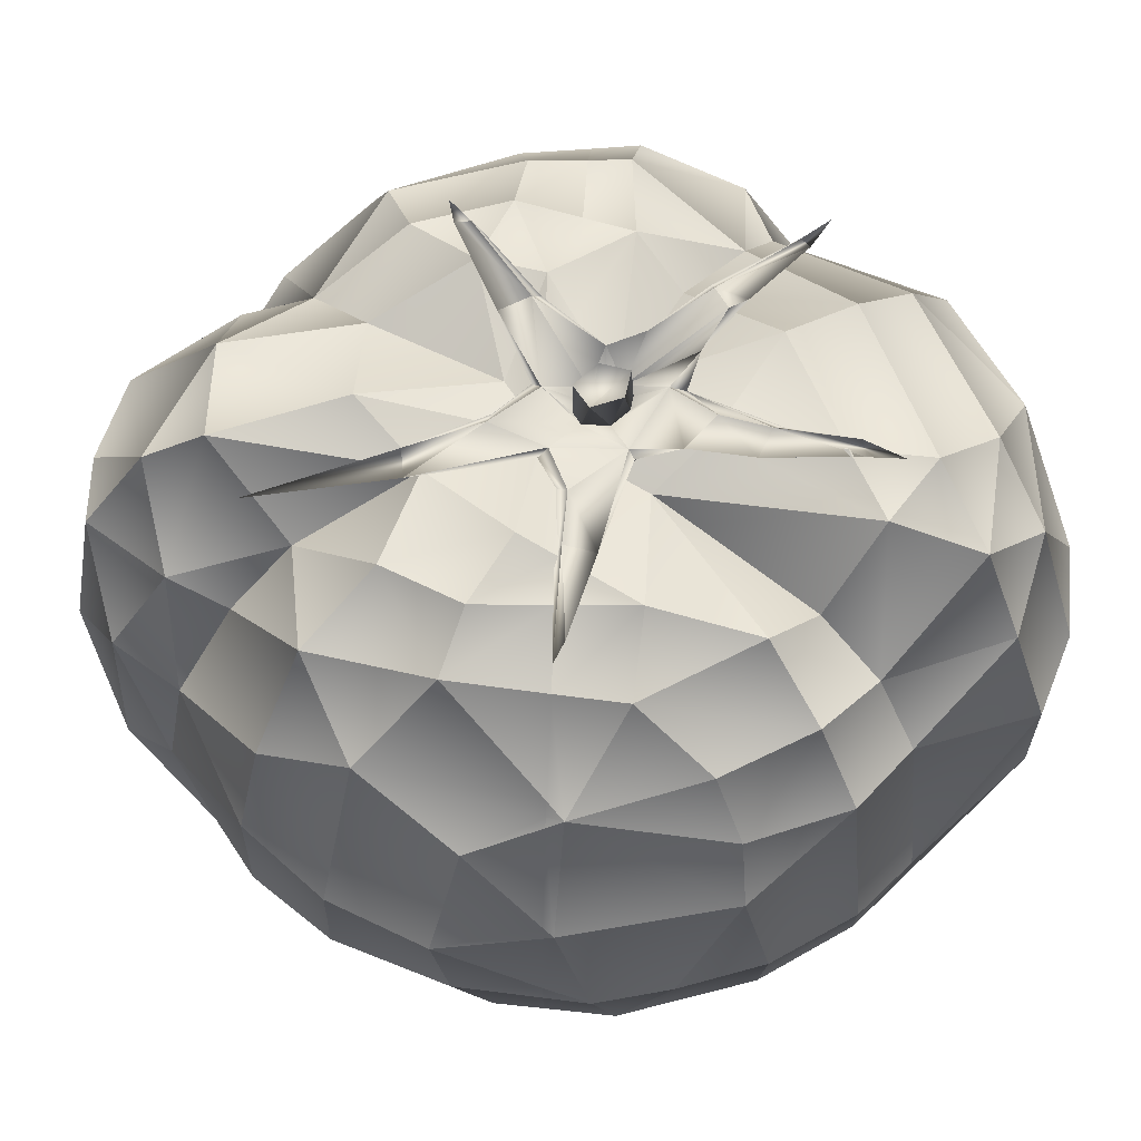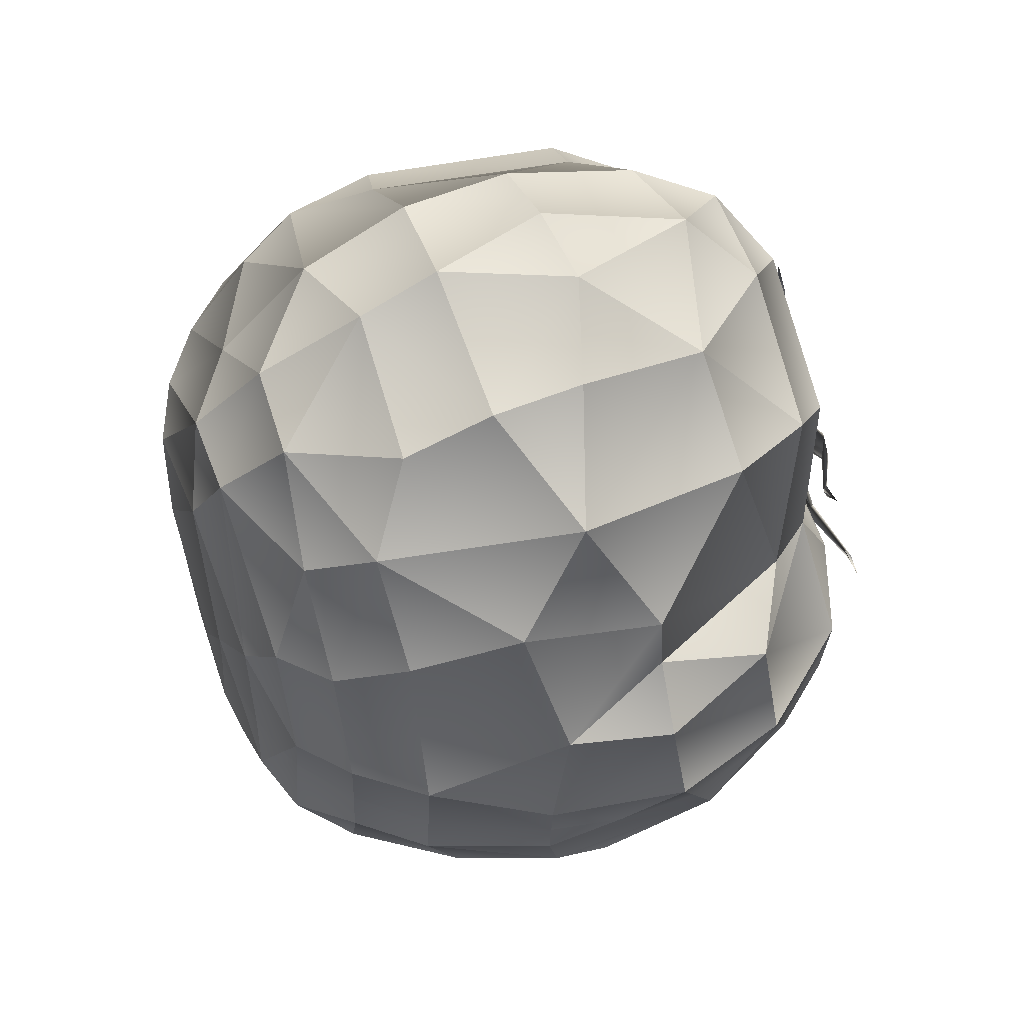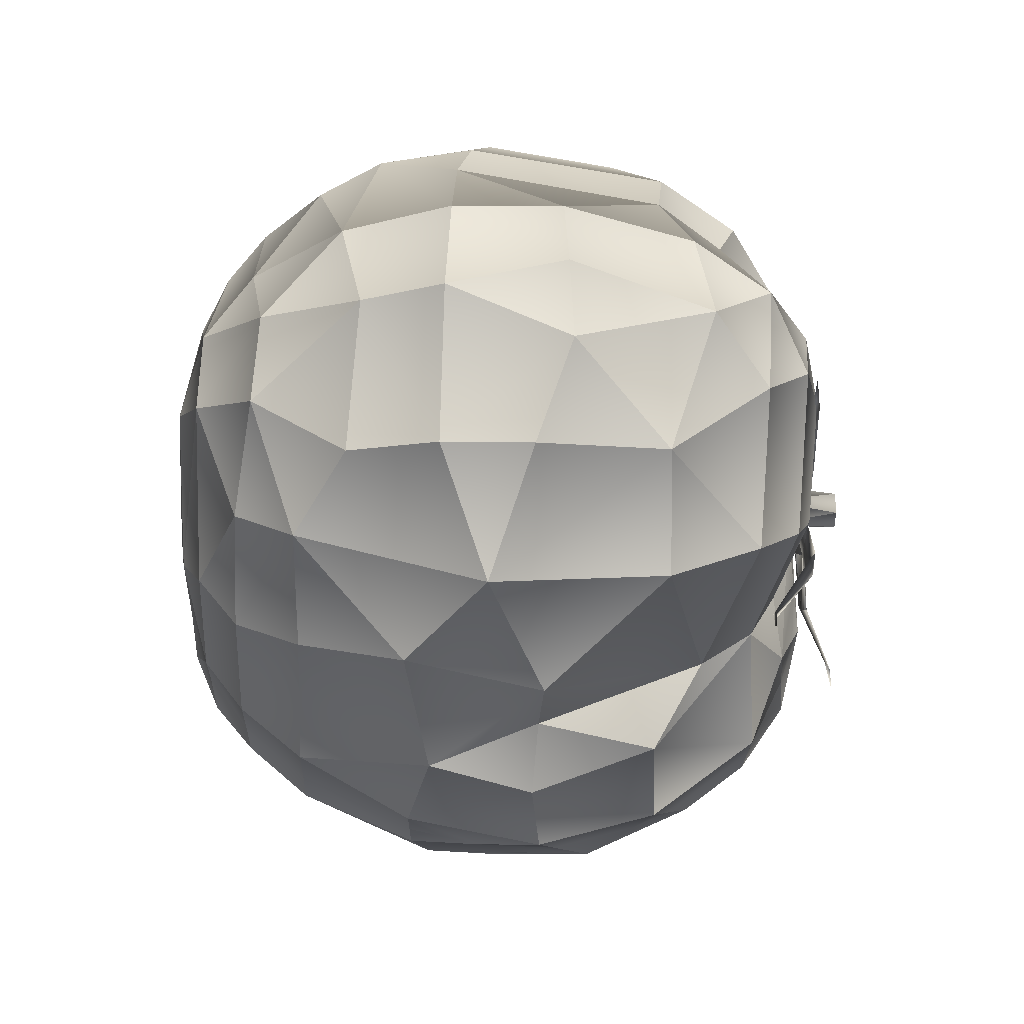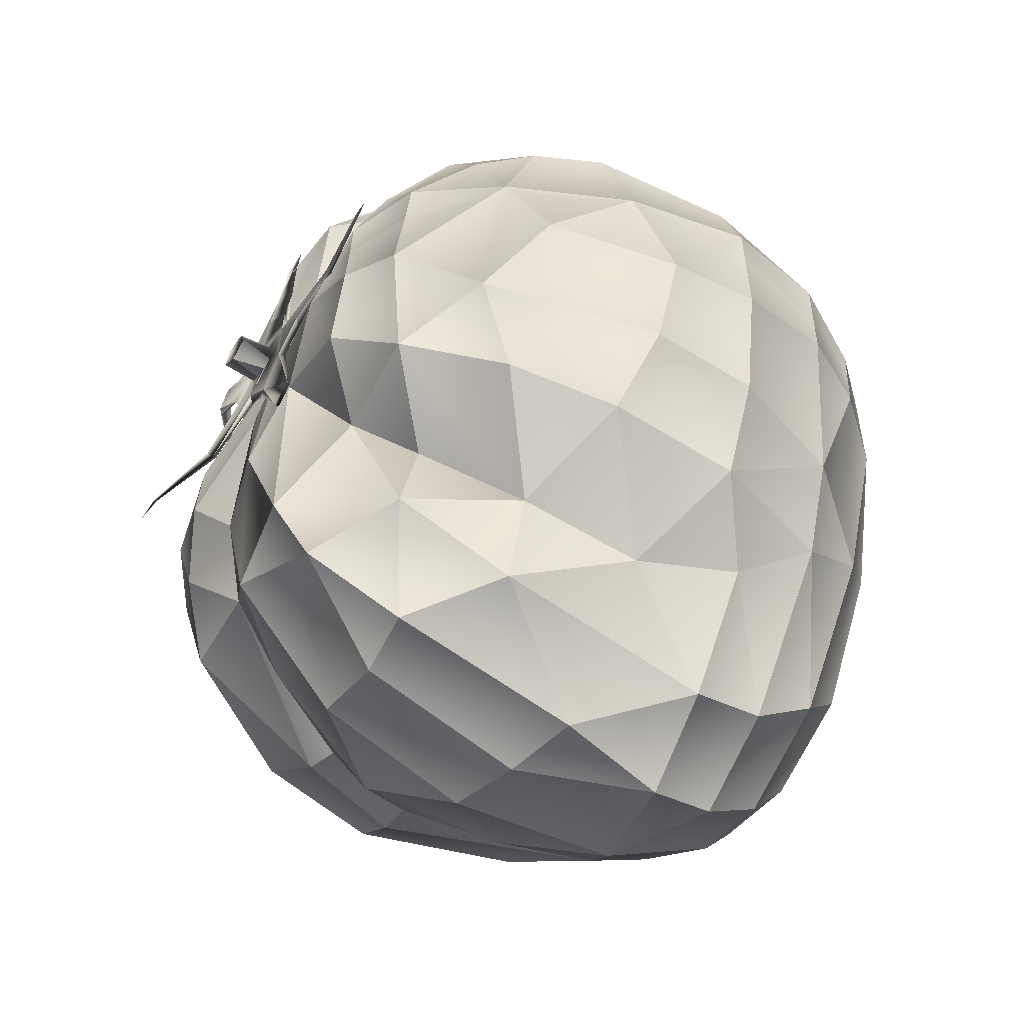
<metadata>
{"format":"obj","ext":"obj","renderer":"f3d","projection":"perspective","resolution":1024,"background":"white","views":[{"elev":65.5,"azim":93.4,"up":"+Z"},{"elev":60.0,"azim":-111.8,"up":"+Y"},{"elev":65.3,"azim":-89.3,"up":"+Y"},{"elev":-59.5,"azim":57.2,"up":"+Y"}]}
</metadata>
<code>
o TomatoC7Mesh
v 0.007252 -0.05861 0.02356
v 0.01154 -0.02877 -0.04775
v 0.007636 -0.06333 -0.003089
v 0.01619 -0.03692 -0.04412
v 0.01684 -0.04698 0.02987
v 0.01002 -0.01617 -0.049
v 0.01885 -0.05529 0.01372
v 0.01816 -0.05764 -0.01728
v 0.01734 -0.05342 -0.02836
v 0.01819 -0.04537 -0.03765
v 0.02688 -0.04887 -0.001569
v 0.008378 -0.01658 0.04487
v 0.03067 -0.04426 -0.01627
v 0.01528 -0.03146 0.03744
v 0.02015 -0.03895 0.02922
v 0.02524 -0.04607 0.01528
v 0.03512 -0.03547 -0.02681
v 0.04053 -0.03783 -0.008653
v 0.02038 -0.02072 0.04469
v 0.03306 -0.02808 -0.03674
v 0.02865 -0.02934 0.03808
v 0.02832 -0.02101 -0.04286
v 0.03654 -0.03467 0.02501
v 0.0251 -0.005819 -0.04688
v 0.04034 -0.03751 0.01008
v 0.04015 -0.02283 0.03166
v 0.04835 -0.02689 0.007953
v 0.04858 -0.0271 -0.007139
v 0.01649 -0.005291 0.04695
v 0.02525 -0.01027 0.04595
v 0.04339 -0.02581 -0.02402
v 0.03298 -0.01292 0.04221
v 0.05212 -0.006813 -0.01909
v 0.04753 -0.007236 -0.02851
v 0.04059 -0.007165 -0.03679
v 0.04781 -0.009922 0.02537
v 0.01694 0.005389 -0.04869
v 0.05372 -0.01374 0.007866
v 0.05437 -0.01157 -0.005044
v 0.0535 0.001233 0.01452
v 0.03372 9.3e-05 -0.04267
v 0.04817 0.005084 -0.02887
v 0.03411 0.008998 0.04097
v 0.04049 0.009889 -0.03759
v 0.04503 0.001984 0.03121
v 0.0559 0.005839 -0.003839
v 0.05291 0.008939 -0.01899
v 0.02377 0.009782 0.04491
v 0.05383 0.01596 -0.002516
v 0.04402 0.02057 -0.02983
v 0.03956 0.01888 0.03322
v 0.03001 0.01951 -0.04322
v 0.04448 0.02253 0.02551
v 0.02239 0.01693 -0.04705
v 0.04879 0.02346 0.01606
v 0.03557 0.02334 -0.03744
v 0.04979 0.02738 -0.002986
v 0.04729 0.02673 -0.0185
v 0.02513 0.02396 0.0407
v 0.042 0.03843 -0.005481
v 0.009317 0.009811 0.04383
v 0.03921 0.03889 -0.01891
v 0.03449 0.03735 -0.02792
v 0.03317 0.03062 0.03411
v 0.03849 0.03569 0.02305
v 0.01722 0.0426 -0.03643
v 0.02573 0.03748 0.03141
v 0.03032 0.0423 0.0222
v 0.0341 0.04526 -0.007323
v 0.02045 0.02995 0.0375
v 0.009025 0.03932 -0.0435
v 0.01708 0.05406 0.02637
v 0.01923 0.0595 0.008027
v 0.01165 0.04932 0.03739
v 0.01903 0.05965 -0.007497
v 0.01804 0.05428 -0.02294
v 0.01106 0.03703 0.04361
v 0.004554 0.06333 -0.008018
v 0.002368 0.01633 0.04532
v 0.003705 0.06001 -0.01953
v 0.00303 0.03207 0.04543
v 0.002261 0.04288 0.04292
v 0.005855 0.05117 -0.03397
v 0.004234 0.05703 0.02889
v 0.001295 0.02932 -0.04765
v 0.008646 0.06301 0.00873
v -0.002713 0.03986 -0.04369
v -0.003107 0.06301 0.009453
v -0.006595 0.04985 -0.03482
v -0.004133 0.05062 0.0366
v -0.01639 0.05473 -0.02102
v -0.01609 0.05559 0.02258
v -0.01719 0.05942 0.0044
v -0.01686 0.0587 -0.008332
v -0.01727 0.01742 -0.04724
v -0.01239 0.02443 0.04455
v -0.02485 0.04563 -0.02839
v -0.01814 0.03313 0.04192
v -0.01951 0.03999 -0.03723
v -0.02357 0.04012 0.03576
v -0.02269 0.02442 -0.04375
v -0.03024 0.04575 0.02291
v -0.008639 0.008379 -0.04922
v -0.03337 0.05026 -0.001727
v -0.004433 0.005216 0.04376
v -0.04294 0.03503 0.005993
v -0.04007 0.03848 -0.01319
v -0.01934 0.01241 0.04025
v -0.03571 0.03278 -0.02817
v -0.02813 0.0197 0.03599
v -0.03037 0.02683 -0.0378
v -0.03425 0.02333 0.02847
v -0.04541 0.02868 0.005283
v -0.04949 0.02203 -0.01
v -0.05264 0.02013 0.004512
v -0.04413 0.009387 -0.02936
v -0.03667 0.009053 -0.03836
v -0.02885 0.007439 -0.04427
v -0.04584 0.01982 0.0218
v -0.02656 0.006348 0.04192
v -0.03963 0.005257 0.03713
v -0.02028 -0.01226 -0.0485
v -0.05125 0.006091 0.02238
v -0.0559 0.005956 0.005682
v -0.05218 0.005962 -0.01349
v -0.05147 -0.007253 -0.01353
v -0.01809 -0.003841 0.04569
v -0.04364 -0.009968 -0.03005
v -0.02931 -0.008496 0.04311
v -0.03612 -0.009872 -0.03889
v -0.03903 -0.007591 0.03675
v -0.02675 -0.01758 -0.04552
v -0.04548 -0.00912 0.02808
v -0.005815 -0.01529 -0.04997
v -0.05133 -0.01353 0.01316
v 0.003055 -0.003004 0.04501
v -0.04964 -0.01821 -0.01133
v -0.01957 -0.01233 0.04554
v -0.04681 -0.02922 -0.001627
v -0.003828 -0.007941 0.04458
v -0.04051 -0.0274 -0.02427
v -0.02609 -0.02093 0.04177
v -0.0323 -0.02325 -0.03841
v -0.03515 -0.02469 0.03429
v -0.04455 -0.02846 0.01613
v -0.03341 -0.03916 0.01482
v -0.03651 -0.03997 6.6e-05
v -0.01192 -0.02481 0.04227
v -0.02519 -0.03994 -0.02912
v -0.0216 -0.03812 -0.03686
v -0.01823 -0.03214 0.03644
v -0.01059 -0.03861 -0.04448
v -0.006301 -0.02941 -0.04842
v -0.02756 -0.04196 0.01427
v -0.02936 -0.0443 0.001109
v -0.01998 -0.04196 0.02814
v -0.02496 -0.05014 0.009825
v -0.02331 -0.04972 -0.01131
v -0.01205 -0.0569 -0.02282
v -0.009235 -0.04727 -0.03875
v -0.009292 -0.0426 0.0401
v -0.01262 -0.05558 0.02314
v -0.01383 -0.05982 0.001264
v -0.001968 -0.0589 0.02264
v -0.002939 -0.06288 -0.000795
v 0.004237 -0.06265 -0.01945
v -0.000621 -0.02521 0.04561
v 0.002349 -0.05717 -0.03027
v 0.004178 -0.04229 0.04256
v 0.001601 -0.04936 -0.03936
v 0.004655 -0.05037 0.03688
v 0.001683 -0.04111 -0.04507
v 0.00024 -0.005571 -0.04973
v 0.02094 -0.000177 -0.04777
v 0.01514 -0.000179 -0.0487
v 0.0528 -0.000167 0.0159
v 0.05353 -0.000166 0.0139
v 0.008381 -0.00018 -0.0492
v 0.03397 -0.000173 -0.04245
v 0.04055 -0.000171 -0.03707
v 0.05531 -0.000166 -0.000235
v 0.04322 -0.00017 0.03282
v 0.0446 -0.00017 0.03122
v -0.003179 -0.00018 -0.0495
v 0.004426 -0.00018 0.04473
v 0.002955 -0.00018 0.04502
v 0.000493 -0.00018 0.04457
v -0.02108 -0.000178 0.04433
v -0.02777 -0.000176 0.0424
v -0.05133 -0.000167 0.01941
v -0.04886 -0.000168 0.02472
v -0.01906 -0.000178 -0.0478
v -0.01342 -0.000179 -0.04884
v -0.05408 -0.000166 -0.003283
v -0.05185 -0.000167 -0.0135
v -0.01256 -0.000179 0.04489
v -0.007616 -0.00018 -0.04938
v 0.03365 -0.000173 -0.04266
v 0.03364 -0.000174 0.0414
v 0.02451 -0.000176 0.04535
v 0.01892 -0.000178 0.04622
v 0.0479 -0.000168 -0.0287
v 0.05246 -0.000166 -0.01903
v 0.03332 -0.000174 -0.04286
v 0.05537 -0.000166 -0.004248
v 0.04554 -0.000169 0.03015
v 0.02443 -0.000176 -0.04684
v -0.02547 -0.000176 -0.04584
v -0.02821 -0.000175 -0.04454
v -0.04389 -0.00017 -0.02964
v -0.0364 -0.000173 -0.03855
v -0.05448 -0.000166 0.008038
v -0.03938 -0.000172 0.03694
v -0.003331 0.003042 0.05117
v -0.002784 0.001882 0.0464
v -0.001144 0.000425 0.04646
v -0.001929 0.007174 0.04623
v 0.002105 0.001331 0.04626
v 0.000848 0.006217 0.05106
v -0.000352 0.000177 0.05112
v -0.002669 0.006816 0.05104
v 0.002371 0.002293 0.05106
v 0.000631 0.02492 0.04524
v -0.003284 0.005992 0.04625
v 0.003549 0.03893 0.04477
v 0.02968 0.001201 0.0475
v 0.01897 -0.000692 0.04587
v -0.00864 0.01471 0.04561
v -0.01707 0.01593 0.04583
v -0.01431 0.01772 0.04612
v 0.01013 -0.00103 0.04564
v 0.002496 -0.009541 0.04648
v -0.02734 0.02747 0.03909
v 0.001741 0.03364 0.0456
v -0.003635 0.003998 0.04637
v 0.005964 0.0077 0.04571
v -0.008551 0.003646 0.04596
v -0.01795 0.01572 0.04513
v 0.004407 0.01329 0.04609
v 7.5e-05 0.017 0.04657
v 0.000708 0.000271 0.04642
v -5.7e-05 0.006899 0.04637
v -0.01085 0.008348 0.04582
v 0.0175 6.5e-05 0.04645
v 0.001114 -0.008981 0.04578
v -0.01615 0.02005 0.0451
v 0.003779 0.03421 0.04513
v -0.00338 0.01122 0.04615
v -0.002415 -0.003511 0.04645
v 0.004942 0.006979 0.04624
v 0.01067 0.00032 0.04649
v 0.0149 -0.03669 0.04852
v 0.005217 -0.002233 0.04617
v -0.01176 -0.009238 0.04713
v -0.02098 -0.01279 0.05161
v -0.0138 -0.005346 0.04738
v 0.001197 0.02348 0.04621
v 0.002126 0.004771 0.04636
v -0.02791 0.02678 0.03859
v -0.0234 -0.01559 0.05209
v 0.002749 0.03502 0.04472
v 0.005984 -0.01903 0.04562
v 0.009953 -0.01864 0.04583
v 0.006792 -0.01924 0.04513
v 0.006273 -0.003436 0.04548
v -0.003025 -0.00468 0.04581
v -0.003343 0.0133 0.04549
v 0.004891 0.02179 0.04575
v 0.000176 0.004372 0.04411
v 0.003876 0.009415 0.045
v 0.01811 0.004174 0.04604
v 0.009634 0.00481 0.04513
v 0.005669 -0.007822 0.04498
v 0.008887 -0.01729 0.04502
v -0.01438 -0.004257 0.04645
v -0.01742 0.0165 0.04456
v -0.02854 0.02622 0.03883
v -0.000371 0.01638 0.0452
v 0.004098 0.02115 0.04532
v -0.02056 -0.01483 0.05176
v -0.03168 0.02995 0.03855
v 0.0327 -8.1e-05 0.04761
v -0.02024 -0.01149 0.05067
v -0.007548 0.002239 0.04505
v -0.01205 -0.008397 0.04651
v -0.01164 0.01107 0.04497
f 169 12 14
f 9 8 13
f 3 166 165
f 10 9 17
f 21 14 19
f 167 136 12
f 7 16 11
f 171 1 164
f 8 3 7
f 7 11 8
f 172 2 153
f 2 134 153
f 13 8 11
f 2 172 4
f 134 2 6
f 10 17 20
f 5 15 16
f 25 16 23
f 6 2 24
f 7 1 5
f 18 11 25
f 18 28 31
f 31 33 34
f 22 20 35
f 26 21 32
f 6 24 174 175
f 5 14 15
f 136 29 12
f 38 36 176 177
f 173 6 175 178
f 41 44 52
f 41 179 180 44
f 38 177 181
f 47 46 49
f 42 47 50
f 26 32 182 183
f 44 50 56
f 50 47 58
f 45 51 53
f 59 61 70
f 52 56 66
f 63 66 56
f 45 43 51
f 173 178 184
f 52 66 71
f 54 52 71
f 69 68 73
f 85 103 37
f 77 81 82
f 61 185 186 79
f 69 73 75
f 76 80 83
f 68 67 72
f 54 71 85
f 72 67 74
f 83 80 89
f 79 186 187 105
f 5 171 169 14
f 87 95 85
f 93 88 92
f 87 89 99
f 99 89 97
f 96 105 108
f 101 99 111
f 84 90 92
f 74 82 90
f 74 77 82
f 107 104 106
f 96 79 105
f 92 90 100
f 109 97 107
f 95 101 118
f 113 119 115
f 108 120 110
f 119 112 110
f 120 188 189
f 135 190 191 133
f 103 95 192 193
f 125 124 194 195
f 128 126 137
f 127 196 187 136
f 138 127 140
f 173 184 197 134
f 137 139 141
f 110 120 121
f 138 140 148
f 132 130 143
f 135 145 139
f 140 127 136
f 154 146 151
f 155 157 158
f 157 162 163
f 3 8 166
f 156 161 162
f 167 140 136
f 161 169 171
f 173 134 6
f 3 1 7
f 5 1 171
f 168 9 10 170
f 166 8 9 168
f 17 9 13
f 19 14 12
f 16 7 5
f 13 11 18
f 29 30 19 12
f 17 13 18
f 22 24 2 4
f 20 22 4 10
f 23 26 27 25
f 25 27 28 18
f 25 11 16
f 27 38 39 28
f 34 35 20 31
f 17 18 31
f 20 17 31
f 41 198 179
f 21 23 16 15
f 26 36 38 27
f 4 172 170 10
f 19 30 32 21
f 33 31 28 39
f 48 43 199 200
f 23 21 26
f 48 200 201
f 47 42 202 203
f 22 198 204 24
f 45 182 199 43
f 42 44 180 202
f 29 136 185 201
f 46 47 203 205
f 21 15 14
f 49 46 40 55
f 40 176 206 45
f 24 207 174
f 57 58 47 49
f 39 38 181 205
f 52 54 207 204 41
f 44 42 50
f 36 26 183 206
f 48 59 43
f 45 53 55 40
f 57 60 62 58
f 59 48 61
f 52 44 56
f 55 53 65
f 57 49 55
f 58 62 63 50
f 65 60 57 55
f 68 69 60 65
f 56 50 63
f 85 37 54
f 60 69 62
f 79 81 77 61
f 77 70 61
f 64 65 53 51
f 67 68 65 64
f 75 76 62 69
f 73 68 72
f 78 80 76 75
f 66 63 76
f 67 64 59 70
f 63 62 76
f 77 74 67 70
f 83 66 76
f 72 84 86 73
f 43 59 64 51
f 86 78 75 73
f 87 71 83 89
f 71 66 83
f 71 87 85
f 88 86 84
f 94 91 80 78
f 78 86 88
f 81 96 98 82
f 89 80 91
f 96 81 79
f 84 72 74
f 88 93 94 78
f 88 84 92
f 108 110 98 96
f 84 74 90
f 104 94 93
f 97 89 91
f 101 87 99
f 92 102 104 93
f 103 85 95
f 97 91 94 104
f 97 109 111 99
f 95 87 101
f 106 104 102
f 107 97 104
f 98 100 90 82
f 102 112 106
f 106 113 114 107
f 102 92 100
f 116 117 111 109
f 113 106 112
f 114 113 115
f 117 118 101 111
f 102 100 112
f 114 116 109 107
f 113 112 119
f 110 112 100 98
f 115 124 125 114
f 120 108 105
f 122 192 208
f 123 124 115 119
f 122 208 209 132
f 116 114 125
f 120 105 196 188
f 126 128 210 195
f 130 132 209 211
f 128 130 211 210
f 129 127 138
f 123 190 212 124
f 121 123 119 110
f 135 137 126 194 212
f 142 129 138
f 134 197 193 122
f 131 133 191 213
f 137 135 139
f 128 137 141
f 128 141 143 130
f 133 144 145 135
f 143 150 132
f 145 146 147 139
f 146 145 144
f 146 154 155 147
f 147 149 141 139
f 141 149 150 143
f 132 152 153 122
f 147 155 149
f 144 133 131
f 129 131 213 189
f 148 151 142 138
f 156 157 154 151
f 161 151 148
f 152 132 150
f 134 122 153
f 170 172 152 160
f 155 154 157
f 163 158 157
f 144 151 146
f 149 155 158
f 140 167 148
f 149 158 159
f 161 156 151
f 159 160 150 149
f 167 169 161 148
f 152 150 160
f 129 142 144 131
f 144 142 151
f 157 156 162
f 164 165 163 162
f 158 163 159
f 168 170 160 159
f 159 166 168
f 12 169 167
f 166 159 163 165
f 152 172 153
f 171 164 162 161
f 3 165 164 1
f 175 174 37
f 177 176 40
f 178 175 37
f 180 179 35
f 181 177 40 46
f 183 182 45
f 184 178 37 103
f 186 185 136
f 187 186 136
f 189 188 127 129
f 191 190 123
f 193 192 122
f 195 194 126
f 187 196 105
f 197 184 103
f 179 198 22 35
f 200 199 32 30
f 201 200 30 29
f 203 202 34 33
f 204 198 41
f 199 182 32
f 202 180 35 34
f 201 185 61 48
f 205 203 33 39
f 206 176 36
f 174 207 54 37
f 205 181 46
f 204 207 24
f 206 183 45
f 208 192 95 118
f 209 208 118
f 188 196 127
f 195 210 116 125
f 211 209 118 117
f 210 211 117 116
f 212 190 135
f 212 194 124
f 193 197 103
f 213 191 123 121
f 189 213 121 120
f 222 220 214
f 222 221 219
f 222 218 241 220
f 214 221 222
f 235 224 221 214
f 222 219 258
f 222 258 218
f 221 217 242 219
f 220 216 215 214
f 224 217 221
f 220 241 216
f 219 242 258
f 215 235 214
f 255 280 260
f 250 218 258
f 217 224 248
f 240 257 268
f 244 271 226
f 271 250 236
f 226 282 244
f 263 252 262
f 271 244 251 250
f 224 230 228
f 224 228 248
f 238 277 229
f 267 240 248
f 223 257 267
f 223 234 257
f 240 268 239
f 257 247 268
f 215 216 249
f 224 235 237
f 249 216 241
f 250 253 218
f 225 247 234
f 249 241 218
f 262 245 232
f 283 255 260
f 248 242 217
f 232 245 266 249
f 251 231 265 253
f 251 244 227 231
f 280 255 256 254
f 266 254 249
f 282 227 244
f 232 253 263
f 256 255 283 275
f 232 263 262
f 253 265 263
f 267 248 228
f 275 237 256
f 267 257 240
f 229 230 224 243
f 230 229 246
f 249 256 215
f 215 256 237
f 224 237 243
f 246 228 230
f 233 229 277
f 229 233 246
f 229 243 238
f 247 257 234
f 215 237 235
f 218 253 232 249
f 233 277 281
f 250 251 253
f 256 249 254
f 239 250 248 240
f 236 250 239
f 258 242 248 250
f 276 246 259
f 233 281 259
f 272 236 270
f 269 272 270
f 282 226 271
f 252 264 262
f 273 245 274
f 245 273 266
f 285 275 283
f 269 270 278
f 269 286 284
f 269 278 267
f 247 261 268
f 261 223 279
f 278 279 223
f 279 268 261
f 259 281 277
f 261 247 225
f 263 274 252
f 273 269 284 266
f 285 266 284 275
f 273 274 263 265
f 273 265 269
f 231 272 269 265
f 283 260 280
f 234 261 225
f 272 227 271
f 271 236 272
f 227 282 271
f 272 231 227
f 262 264 245
f 264 252 274
f 274 245 264
f 254 266 285
f 283 280 285
f 254 285 280
f 284 237 275
f 286 276 238 243
f 286 243 237 284
f 276 259 277 238
f 239 279 270
f 269 267 228 286
f 259 246 233
f 278 270 279
f 223 267 278
f 261 234 223
f 236 239 270
f 279 239 268
f 246 276 286 228

</code>
